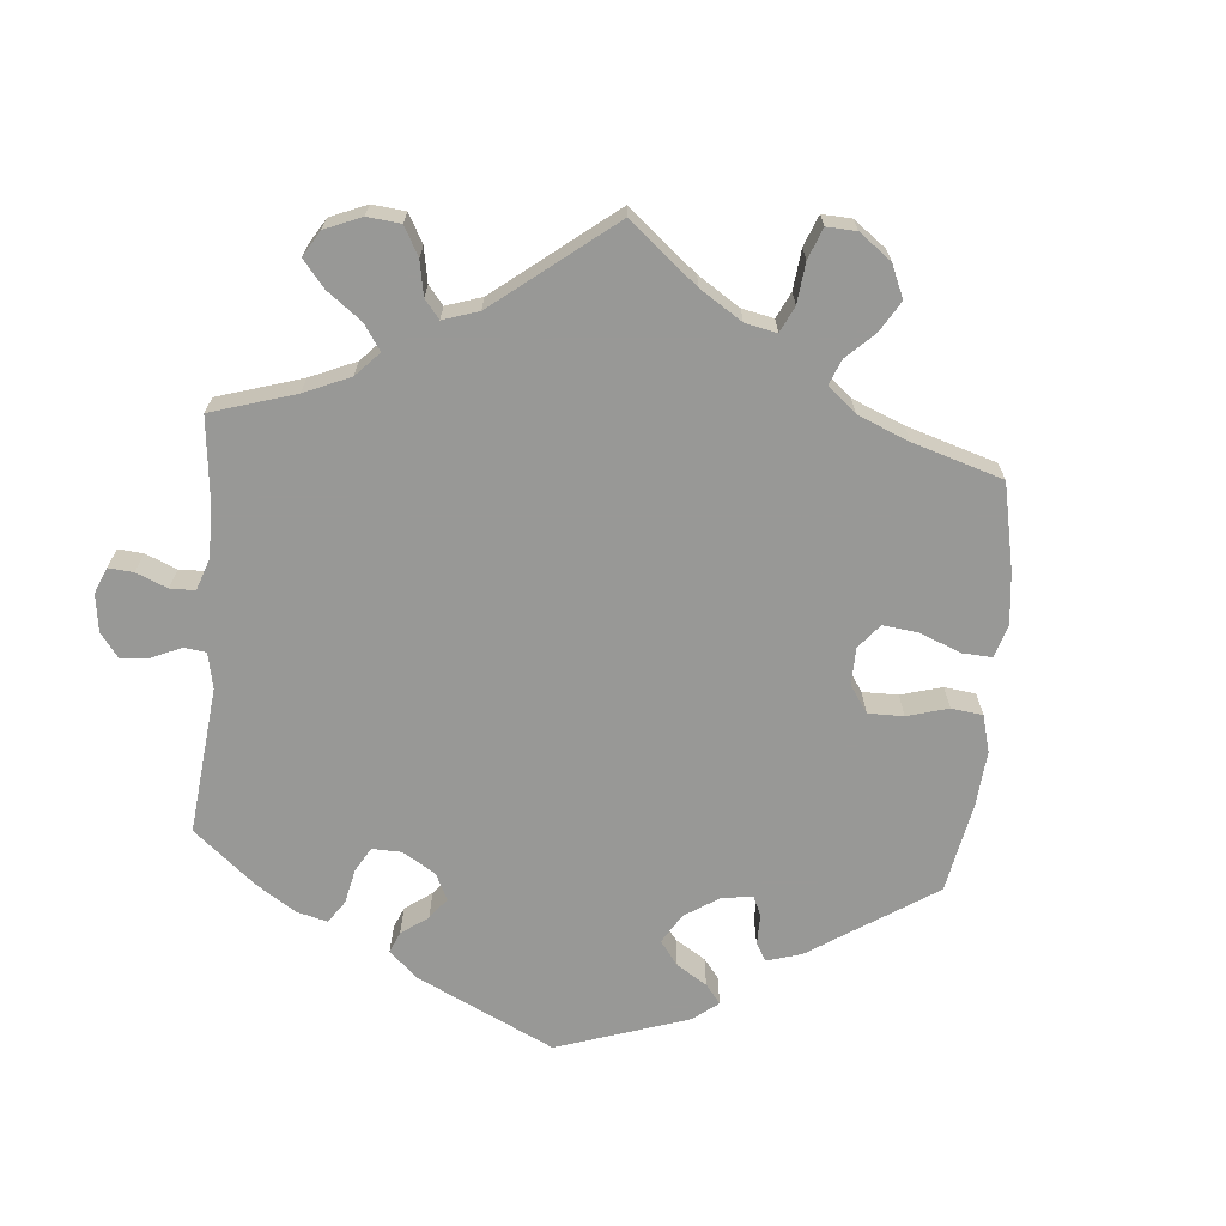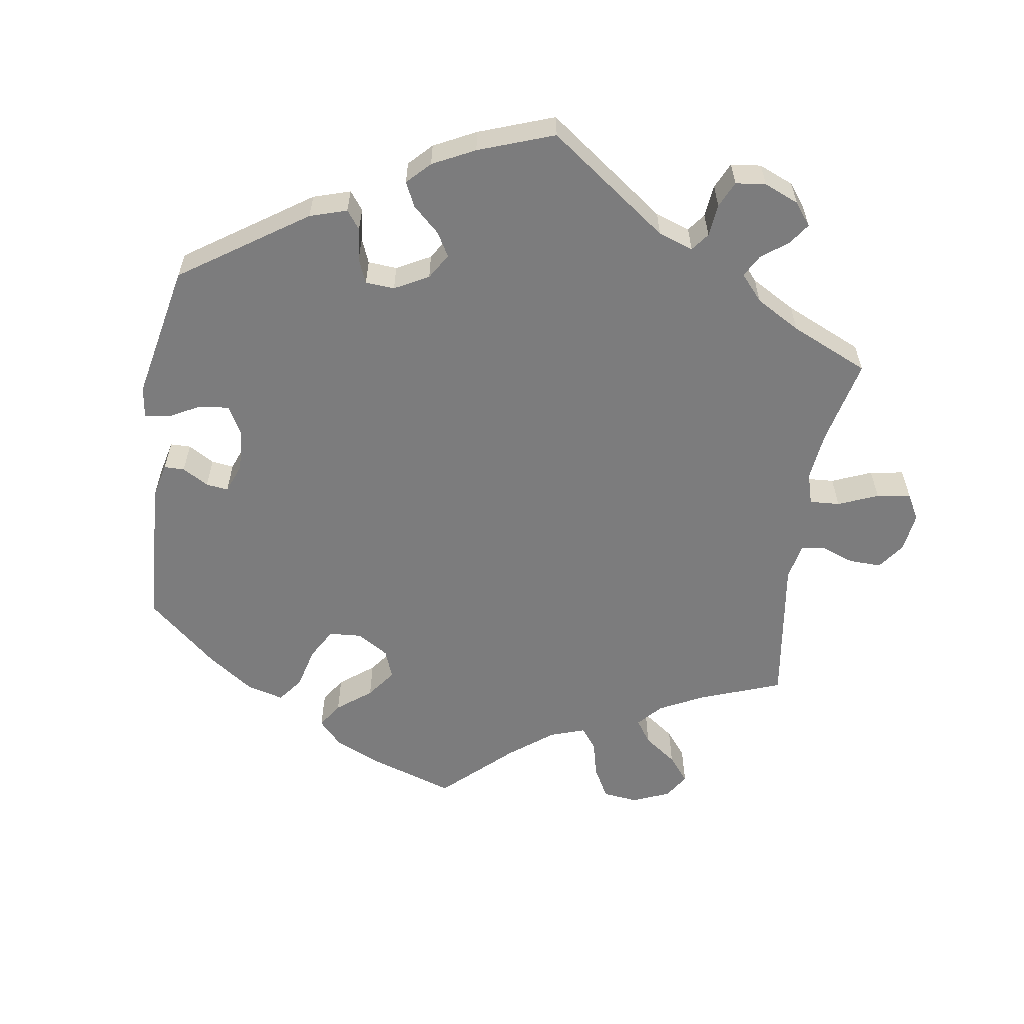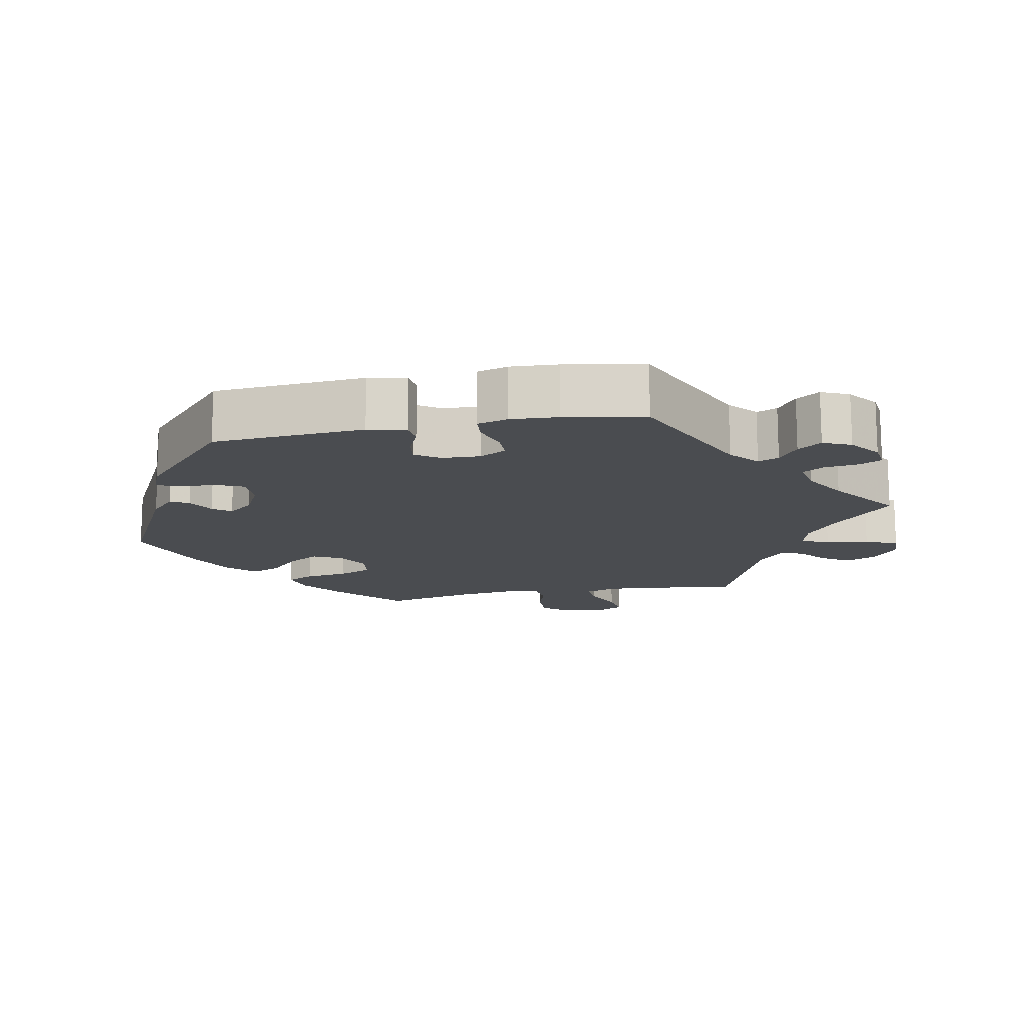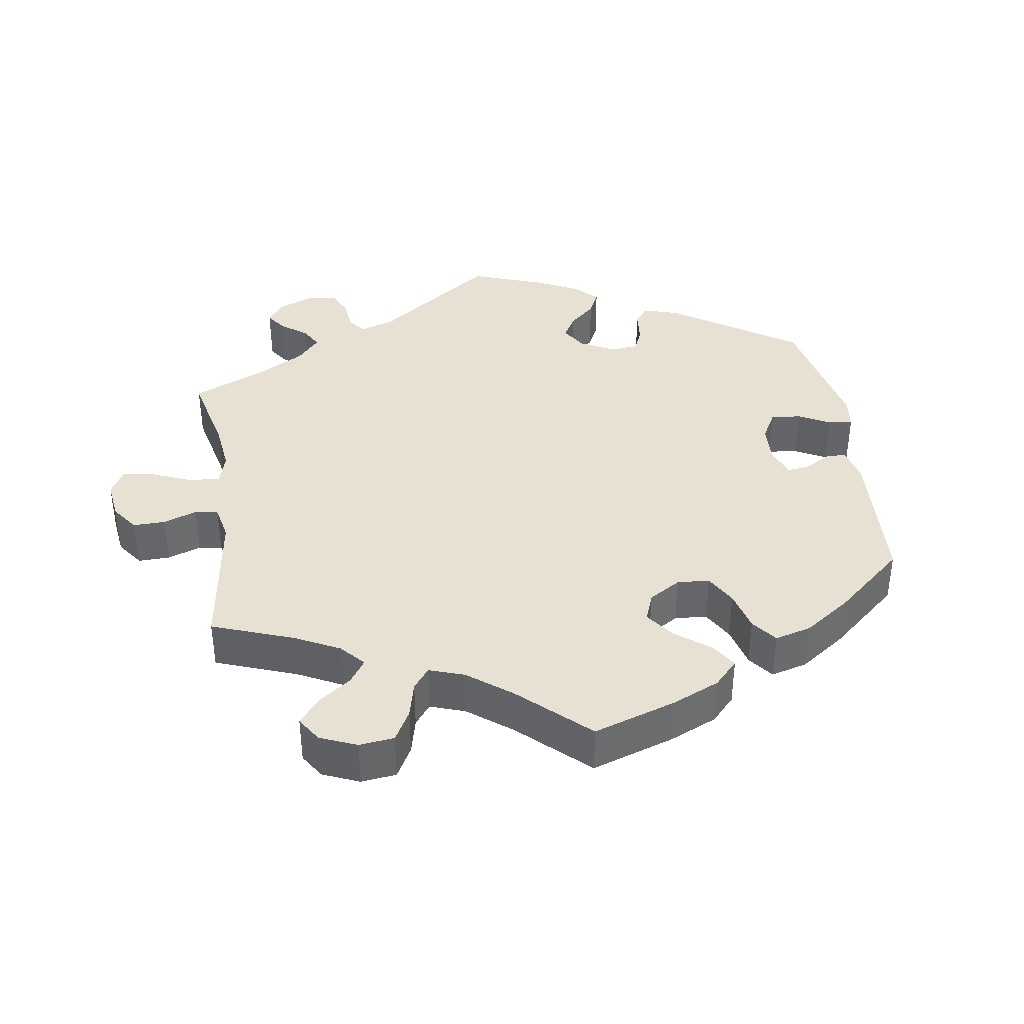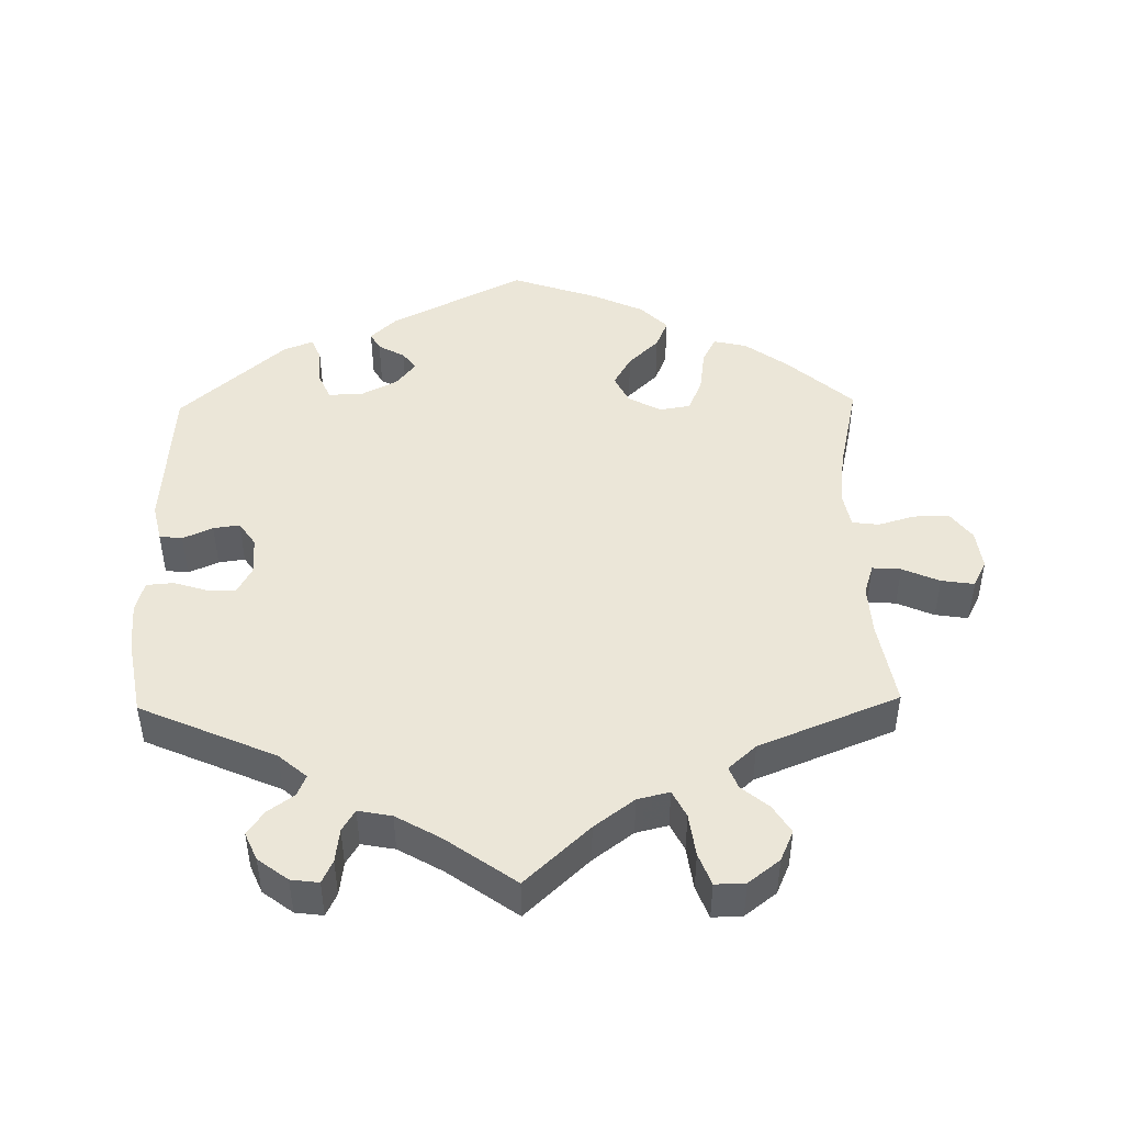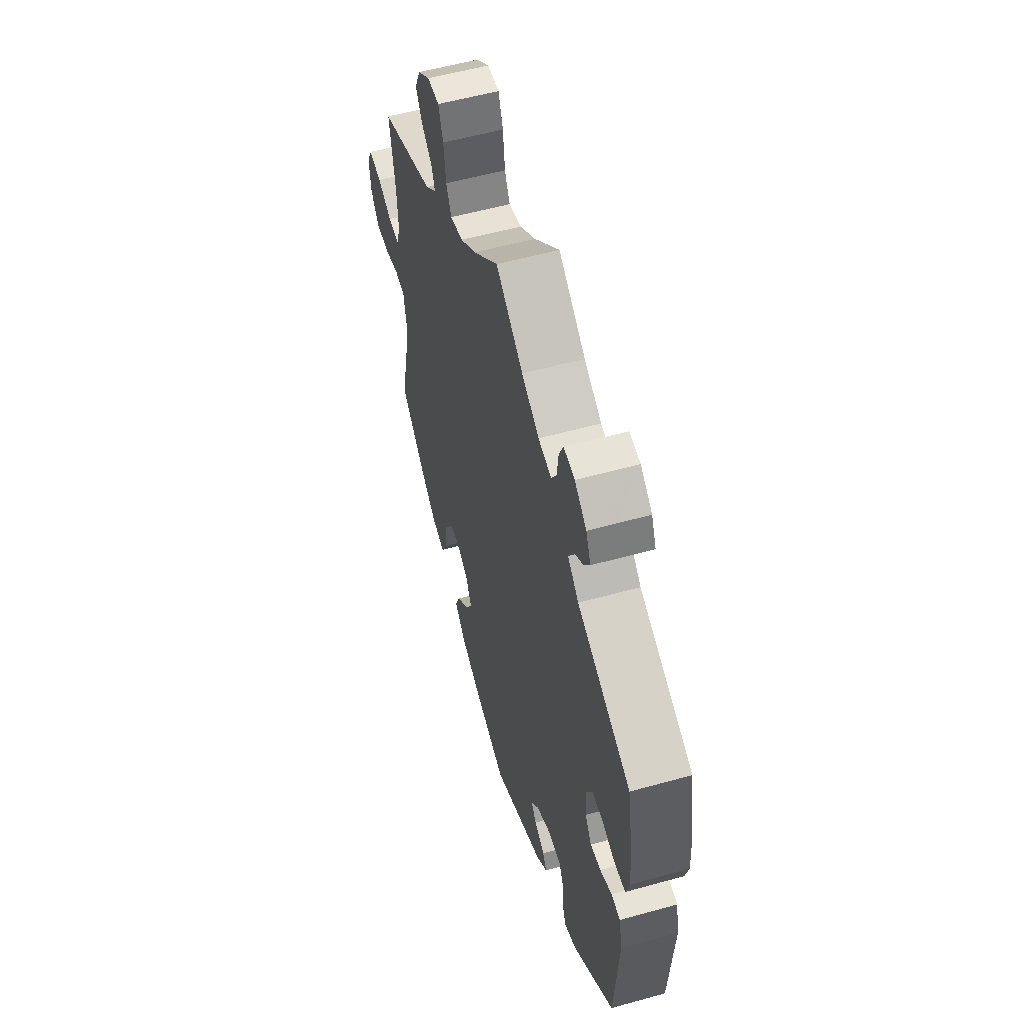
<metadata>
{"format":"obj","ext":"obj","renderer":"f3d","projection":"perspective","resolution":1024,"background":"white","views":[{"elev":-68.5,"azim":55.0,"up":"+Y"},{"elev":-58.8,"azim":-68.6,"up":"+Y"},{"elev":-14.7,"azim":-79.0,"up":"+Y"},{"elev":38.6,"azim":111.4,"up":"+Y"},{"elev":46.4,"azim":-1.1,"up":"+Y"},{"elev":56.0,"azim":-106.3,"up":"+Z"}]}
</metadata>
<code>
v -0.186 0.07 -0.483
v -0.223 0.07 -0.448
v -0.209 0.07 -0.423
v -0.172 0.07 -0.402
v -0.153 0.07 -0.377
v -0.181 0.07 -0.342
v -0.232 0.07 -0.316
v -0.28 0.07 -0.315
v -0.297 0.07 -0.354
v -0.299 0.07 -0.404
v -0.312 0.07 -0.436
v -0.354 0.07 -0.419
v -0.5 0.07 -0.289
v -0.515 0.07 -0.077
v -0.503 0.07 -0.024
v -0.471 0.07 -0.02
v -0.429 0.07 -0.039
v -0.392 0.07 -0.044
v -0.369 0.07 -0.01
v -0.367 0.07 0.044
v -0.387 0.07 0.081
v -0.426 0.07 0.081
v -0.474 0.07 0.066
v -0.512 0.07 0.069
v -0.524 0.07 0.112
v -0.52 0.07 0.178
v -0.5 0.07 0.289
v -0.31 0.07 0.373
v -0.271 0.07 0.407
v -0.283 0.07 0.436
v -0.32 0.07 0.463
v -0.343 0.07 0.496
v -0.326 0.07 0.535
v -0.284 0.07 0.567
v -0.245 0.07 0.572
v -0.23 0.07 0.54
v -0.224 0.07 0.493
v -0.206 0.07 0.463
v -0.159 0.07 0.472
v -0.097 0.07 0.508
v 0 0.07 0.578
v 0.09 0.07 0.494
v 0.146 0.07 0.452
v 0.191 0.07 0.441
v 0.21 0.07 0.479
v 0.218 0.07 0.539
v 0.235 0.07 0.584
v 0.277 0.07 0.583
v 0.321 0.07 0.549
v 0.34 0.07 0.506
v 0.316 0.07 0.467
v 0.278 0.07 0.435
v 0.266 0.07 0.404
v 0.305 0.07 0.369
v 0.501 0.07 0.29
v 0.48 0.07 0.169
v 0.476 0.07 0.099
v 0.49 0.07 0.056
v 0.53 0.07 0.059
v 0.582 0.07 0.082
v 0.628 0.07 0.089
v 0.647 0.07 0.052
v 0.64 0.07 -0.004
v 0.61 0.07 -0.044
v 0.56 0.07 -0.043
v 0.509 0.07 -0.028
v 0.472 0.07 -0.033
v 0.462 0.07 -0.084
v 0.472 0.07 -0.161
v 0.501 0.07 -0.289
v 0.409 0.07 -0.371
v 0.35 0.07 -0.414
v 0.303 0.07 -0.425
v 0.284 0.07 -0.387
v 0.276 0.07 -0.327
v 0.256 0.07 -0.28
v 0.213 0.07 -0.273
v 0.167 0.07 -0.298
v 0.147 0.07 -0.339
v 0.172 0.07 -0.382
v 0.215 0.07 -0.424
v 0.232 0.07 -0.465
v 0.194 0.07 -0.503
v 0.123 0.07 -0.536
v 0.001 0.07 -0.578
v -0.186 0 -0.483
v -0.223 0 -0.448
v -0.209 0 -0.423
v -0.172 0 -0.402
v -0.153 0 -0.377
v -0.181 0 -0.342
v -0.232 0 -0.316
v -0.28 0 -0.315
v -0.297 0 -0.354
v -0.299 0 -0.404
v -0.312 0 -0.436
v -0.354 0 -0.419
v -0.5 0 -0.289
v -0.515 0 -0.077
v -0.503 0 -0.024
v -0.471 0 -0.02
v -0.429 0 -0.039
v -0.392 0 -0.044
v -0.369 0 -0.01
v -0.367 0 0.044
v -0.387 0 0.081
v -0.426 0 0.081
v -0.474 0 0.066
v -0.512 0 0.069
v -0.524 0 0.112
v -0.52 0 0.178
v -0.5 0 0.289
v -0.31 0 0.373
v -0.271 0 0.407
v -0.283 0 0.436
v -0.32 0 0.463
v -0.343 0 0.496
v -0.326 0 0.535
v -0.284 0 0.567
v -0.245 0 0.572
v -0.23 0 0.54
v -0.224 0 0.493
v -0.206 0 0.463
v -0.159 0 0.472
v -0.097 0 0.508
v 0 0 0.578
v 0.09 0 0.494
v 0.146 0 0.452
v 0.191 0 0.441
v 0.21 0 0.479
v 0.218 0 0.539
v 0.235 0 0.584
v 0.277 0 0.583
v 0.321 0 0.549
v 0.34 0 0.506
v 0.316 0 0.467
v 0.278 0 0.435
v 0.266 0 0.404
v 0.305 0 0.369
v 0.501 0 0.29
v 0.48 0 0.169
v 0.476 0 0.099
v 0.49 0 0.056
v 0.53 0 0.059
v 0.582 0 0.082
v 0.628 0 0.089
v 0.647 0 0.052
v 0.64 0 -0.004
v 0.61 0 -0.044
v 0.56 0 -0.043
v 0.509 0 -0.028
v 0.472 0 -0.033
v 0.462 0 -0.084
v 0.472 0 -0.161
v 0.501 0 -0.289
v 0.409 0 -0.371
v 0.35 0 -0.414
v 0.303 0 -0.425
v 0.284 0 -0.387
v 0.276 0 -0.327
v 0.256 0 -0.28
v 0.213 0 -0.273
v 0.167 0 -0.298
v 0.147 0 -0.339
v 0.172 0 -0.382
v 0.215 0 -0.424
v 0.232 0 -0.465
v 0.194 0 -0.503
v 0.123 0 -0.536
v 0.001 0 -0.578
f 80 81 82 83
f 79 80 83 84
f 72 73 74 75
f 72 75 76
f 69 70 71 72
f 68 69 72 76
f 67 68 76 77
f 63 64 65 66
f 63 66 67
f 62 63 67
f 59 60 61 62
f 58 59 62 67
f 57 58 67 77
f 54 55 56
f 53 54 56 57
f 49 50 51 52
f 49 52 53
f 48 49 53
f 45 46 47 48
f 44 45 48 53
f 43 44 53 57
f 40 41 42
f 39 40 42 43
f 38 39 43 57
f 34 35 36 37
f 34 37 38
f 33 34 38
f 30 31 32 33
f 30 33 38
f 29 30 38 57
f 25 26 27 28
f 22 23 24 25
f 21 22 25 28
f 20 21 28 29
f 14 15 16 17
f 14 17 18
f 13 14 18
f 12 13 18 19
f 9 10 11 12
f 8 9 12 19
f 1 2 3 4
f 1 4 5
f 79 84 85 1
f 29 57 77 78
f 7 8 19 20
f 6 7 20 29
f 5 6 29 78
f 1 5 78 79
f 168 167 166 165
f 169 168 165 164
f 160 159 158 157
f 161 160 157
f 157 156 155 154
f 161 157 154 153
f 162 161 153 152
f 151 150 149 148
f 152 151 148
f 152 148 147
f 147 146 145 144
f 152 147 144 143
f 162 152 143 142
f 141 140 139
f 142 141 139 138
f 137 136 135 134
f 138 137 134
f 138 134 133
f 133 132 131 130
f 138 133 130 129
f 142 138 129 128
f 127 126 125
f 128 127 125 124
f 142 128 124 123
f 122 121 120 119
f 123 122 119
f 123 119 118
f 118 117 116 115
f 123 118 115
f 142 123 115 114
f 113 112 111 110
f 110 109 108 107
f 113 110 107 106
f 114 113 106 105
f 102 101 100 99
f 103 102 99
f 103 99 98
f 104 103 98 97
f 97 96 95 94
f 104 97 94 93
f 89 88 87 86
f 90 89 86
f 86 170 169 164
f 163 162 142 114
f 105 104 93 92
f 114 105 92 91
f 163 114 91 90
f 164 163 90 86
f 1 86 87 2
f 2 87 88 3
f 3 88 89 4
f 4 89 90 5
f 5 90 91 6
f 6 91 92 7
f 7 92 93 8
f 8 93 94 9
f 9 94 95 10
f 10 95 96 11
f 11 96 97 12
f 12 97 98 13
f 13 98 99 14
f 14 99 100 15
f 15 100 101 16
f 16 101 102 17
f 17 102 103 18
f 18 103 104 19
f 19 104 105 20
f 20 105 106 21
f 21 106 107 22
f 22 107 108 23
f 23 108 109 24
f 24 109 110 25
f 25 110 111 26
f 26 111 112 27
f 27 112 113 28
f 28 113 114 29
f 29 114 115 30
f 30 115 116 31
f 31 116 117 32
f 32 117 118 33
f 33 118 119 34
f 34 119 120 35
f 35 120 121 36
f 36 121 122 37
f 37 122 123 38
f 38 123 124 39
f 39 124 125 40
f 40 125 126 41
f 41 126 127 42
f 42 127 128 43
f 43 128 129 44
f 44 129 130 45
f 45 130 131 46
f 46 131 132 47
f 47 132 133 48
f 48 133 134 49
f 49 134 135 50
f 50 135 136 51
f 51 136 137 52
f 52 137 138 53
f 53 138 139 54
f 54 139 140 55
f 55 140 141 56
f 56 141 142 57
f 57 142 143 58
f 58 143 144 59
f 59 144 145 60
f 60 145 146 61
f 61 146 147 62
f 62 147 148 63
f 63 148 149 64
f 64 149 150 65
f 65 150 151 66
f 66 151 152 67
f 67 152 153 68
f 68 153 154 69
f 69 154 155 70
f 70 155 156 71
f 71 156 157 72
f 72 157 158 73
f 73 158 159 74
f 74 159 160 75
f 75 160 161 76
f 76 161 162 77
f 77 162 163 78
f 78 163 164 79
f 79 164 165 80
f 80 165 166 81
f 81 166 167 82
f 82 167 168 83
f 83 168 169 84
f 84 169 170 85
f 85 170 86 1

</code>
